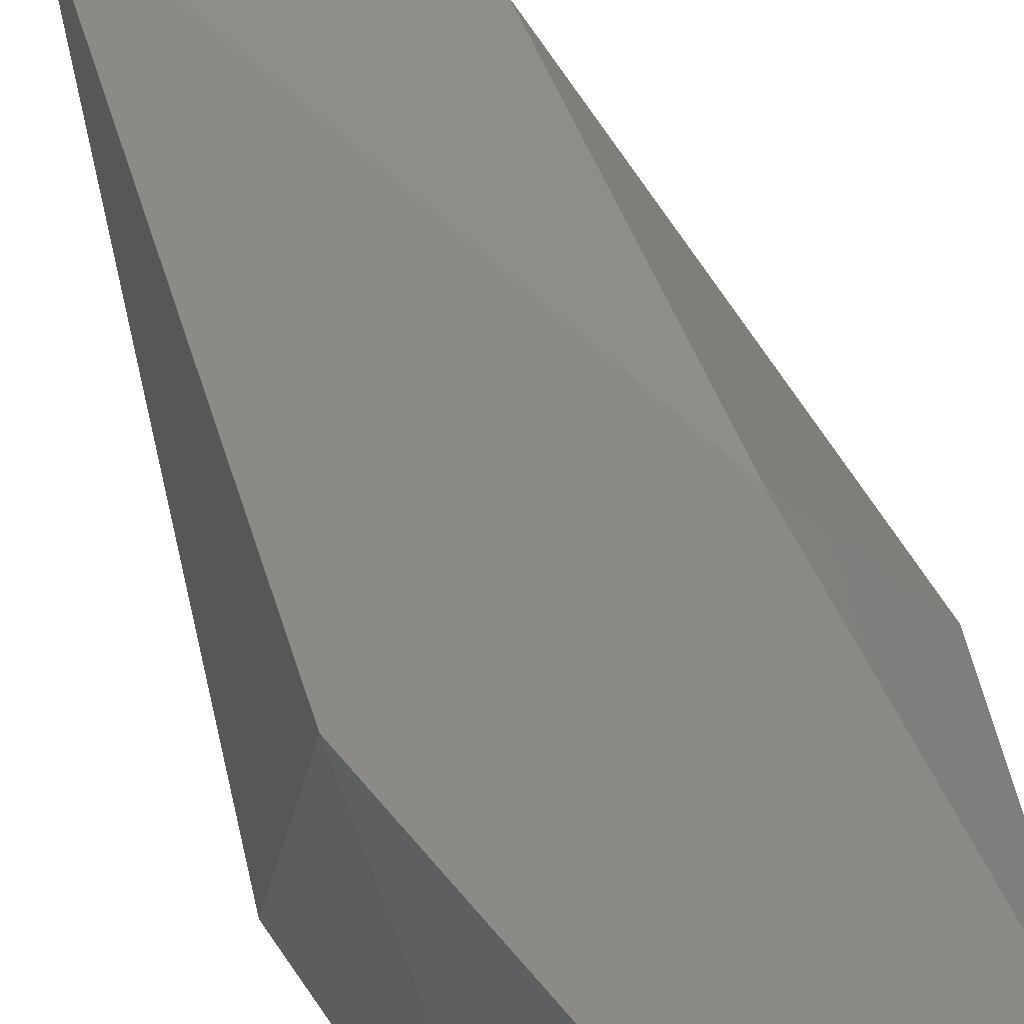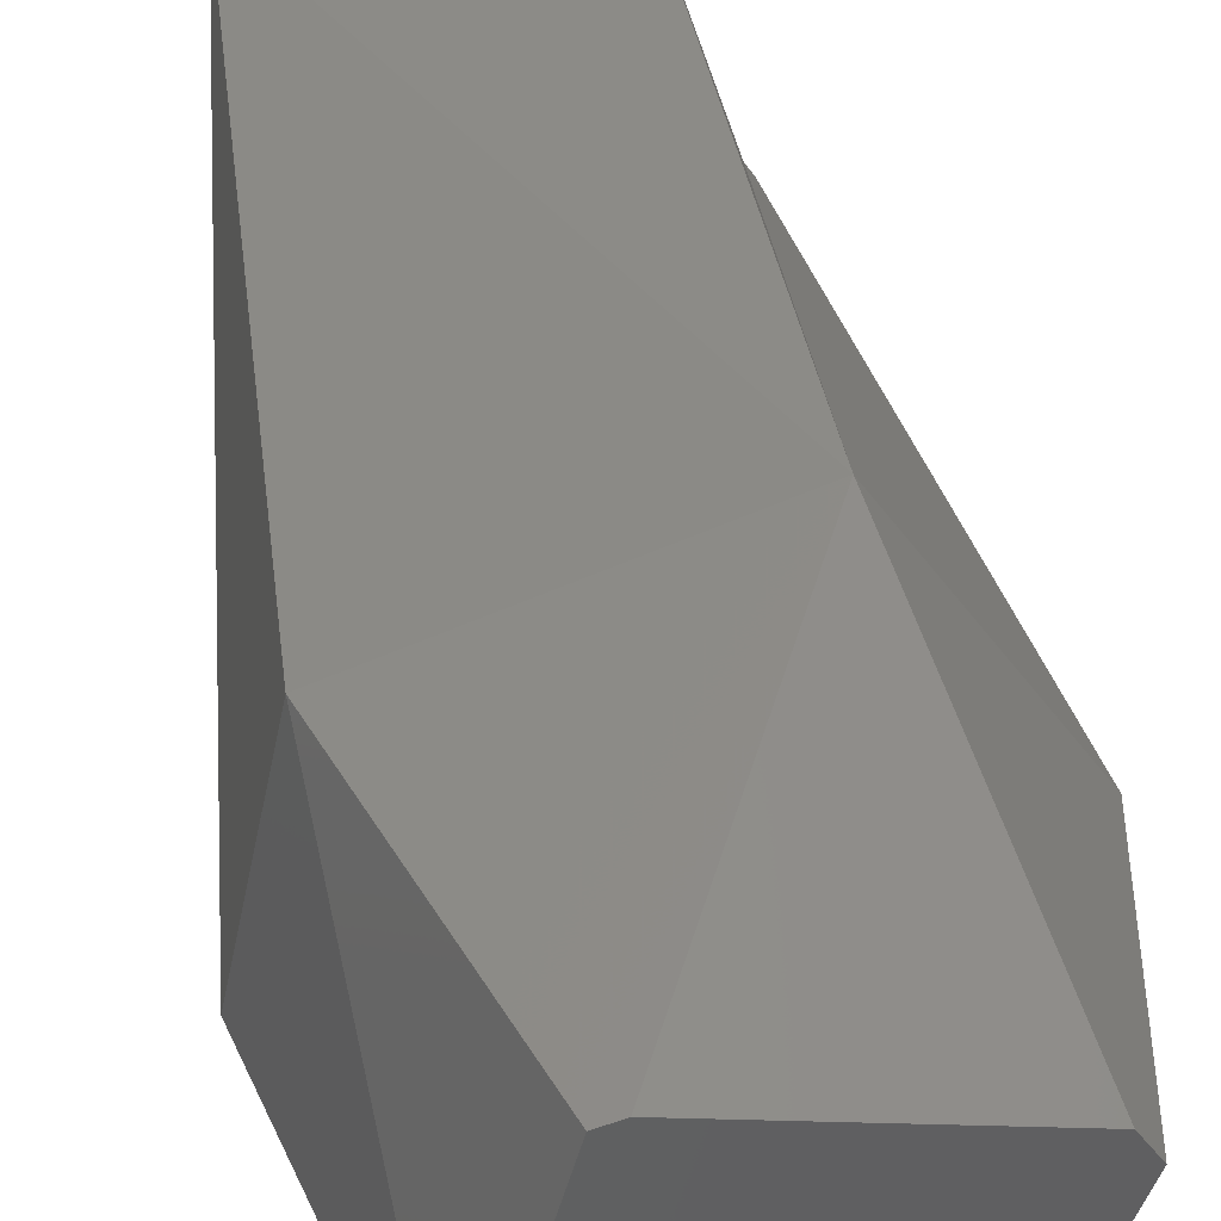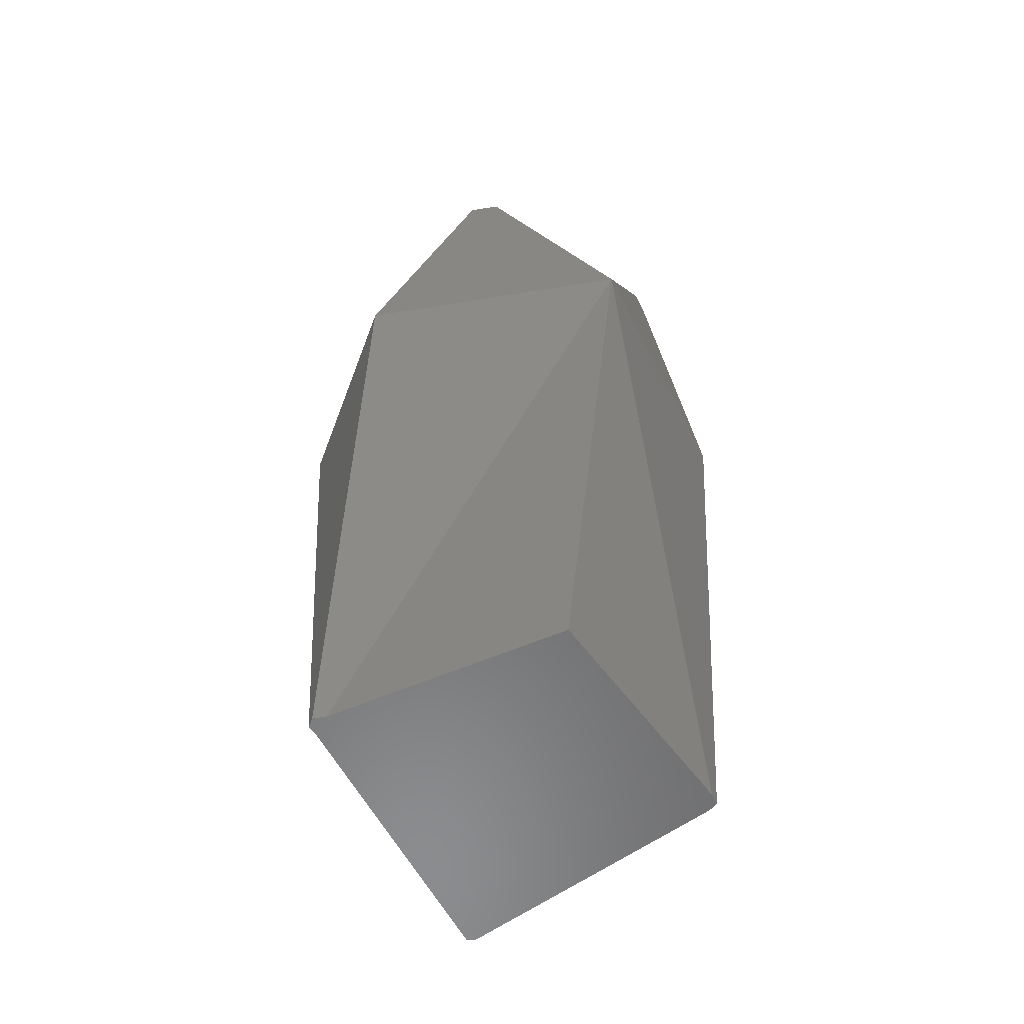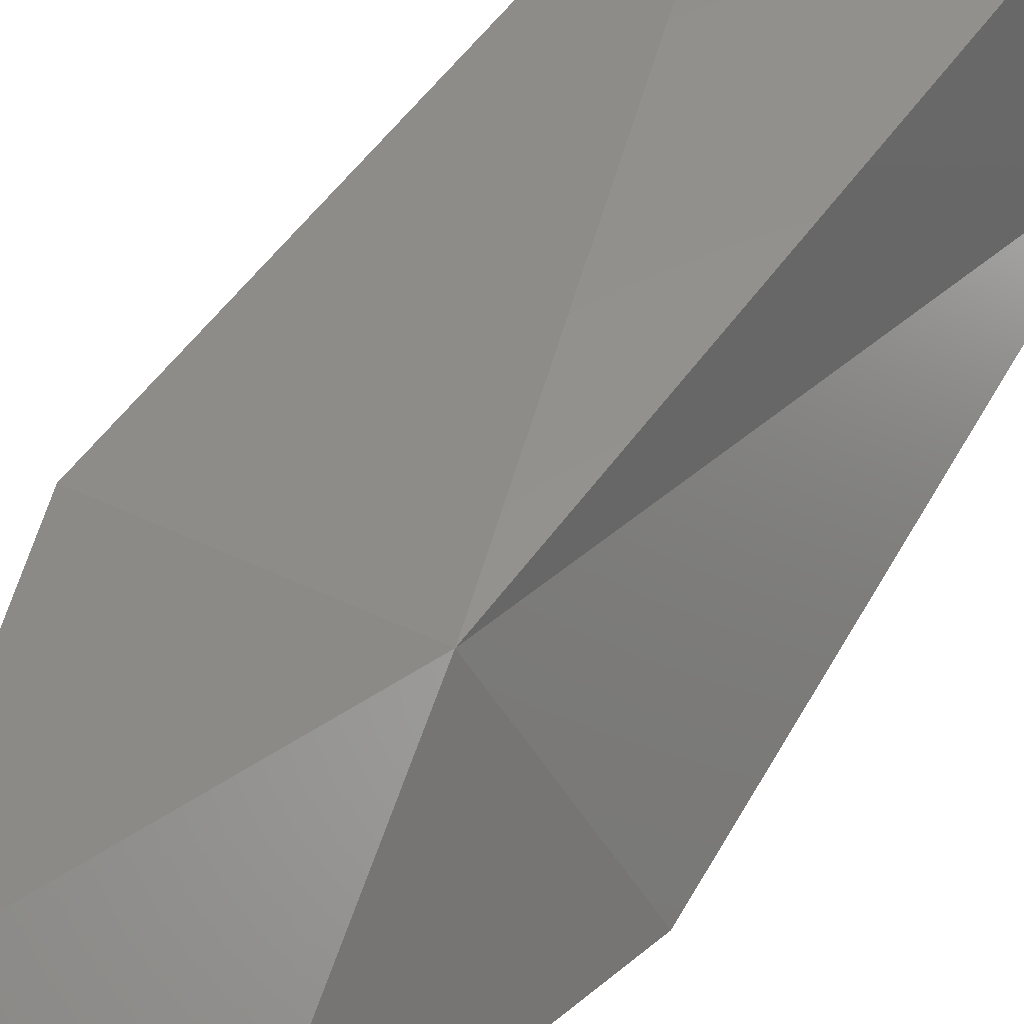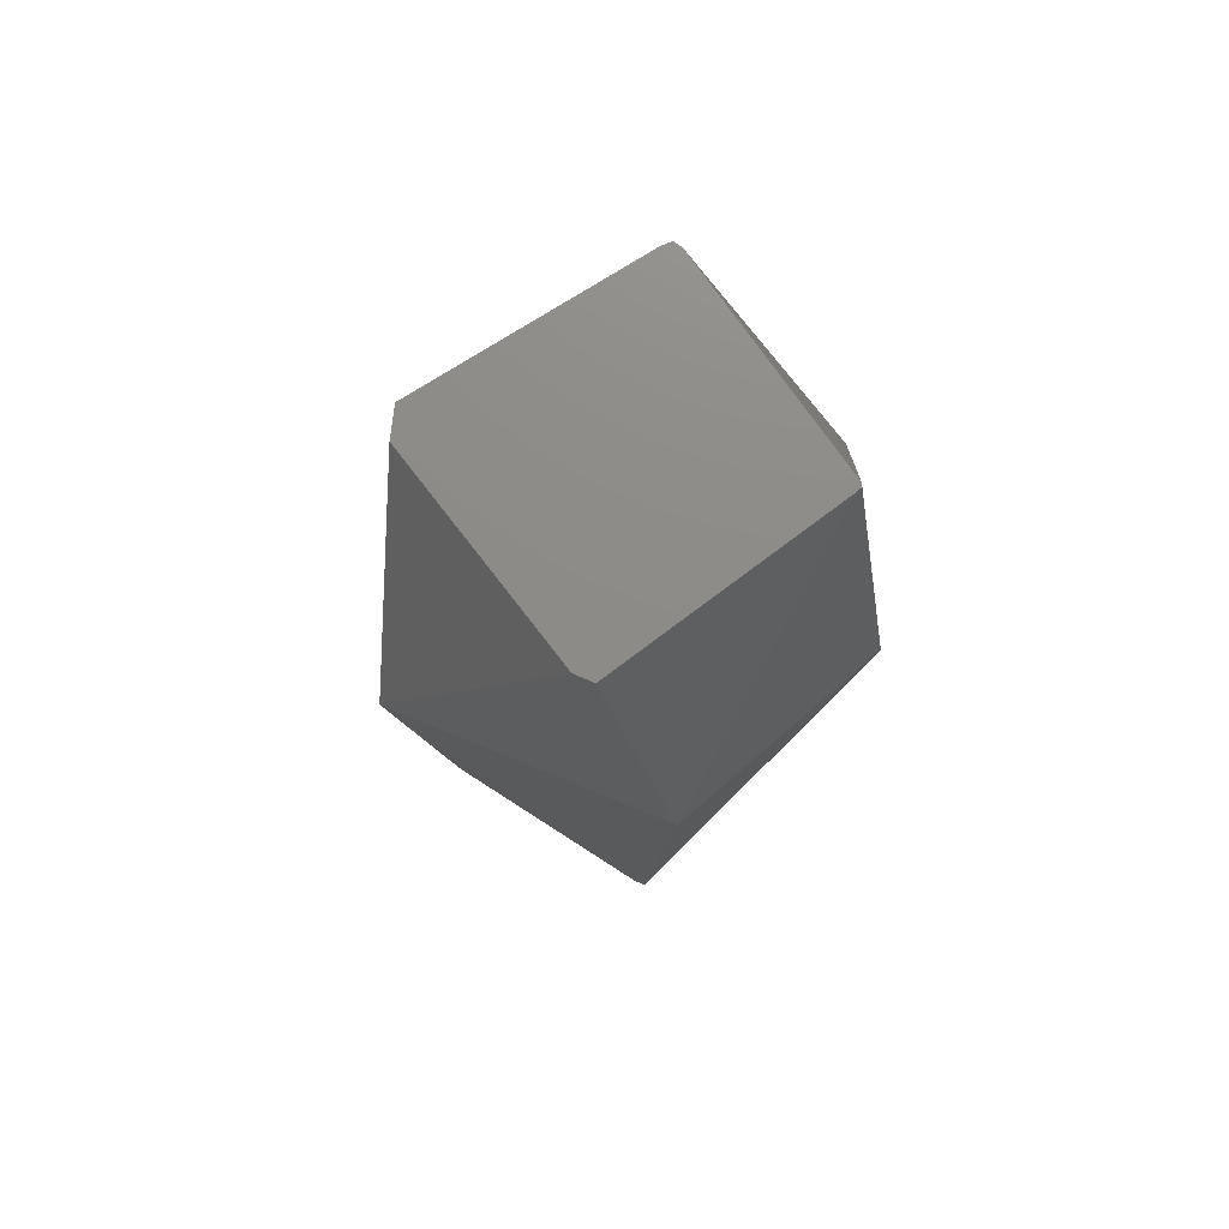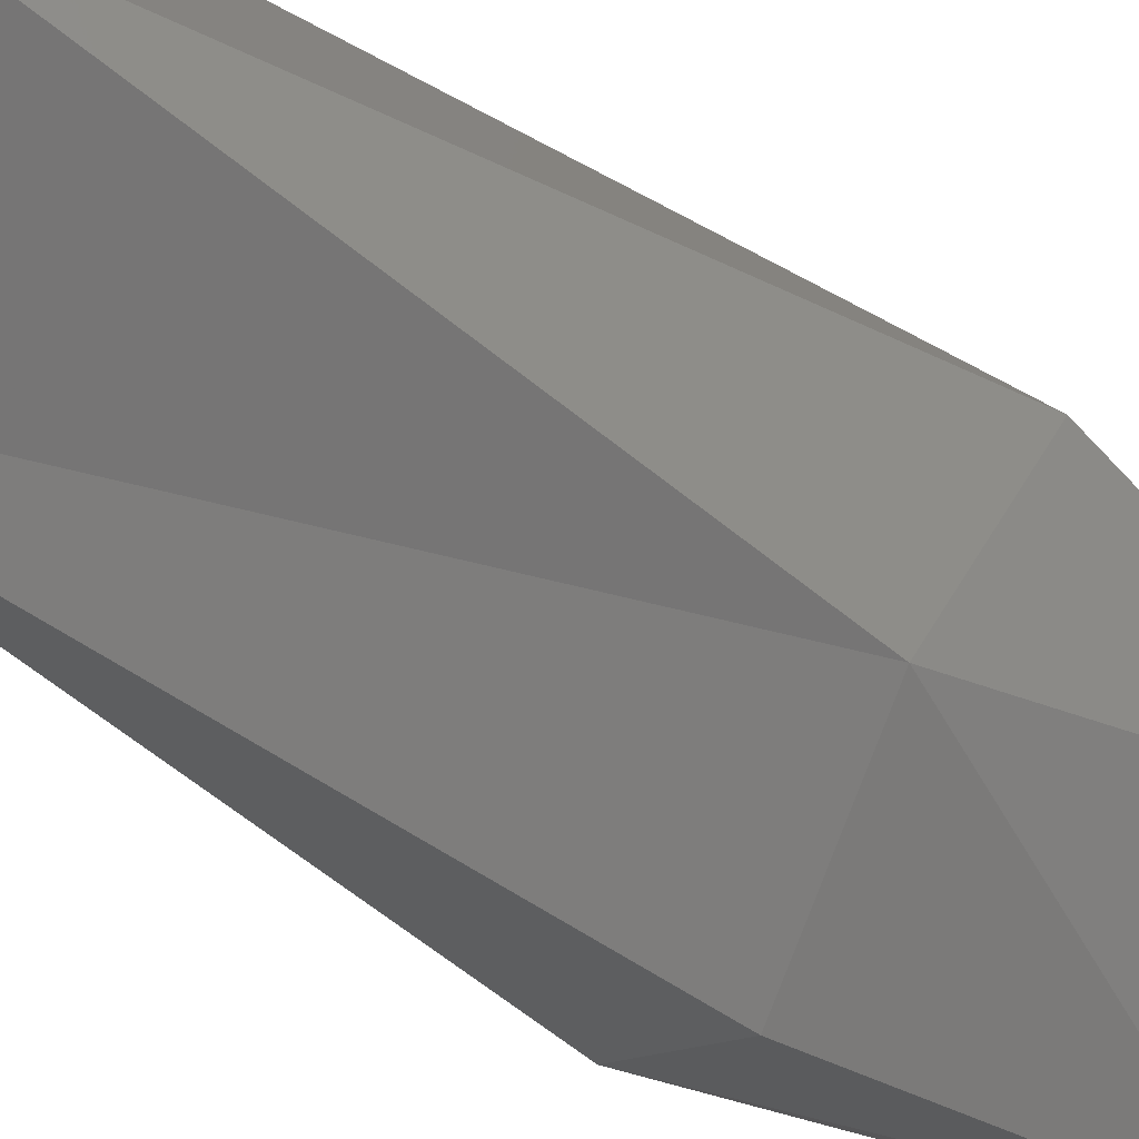
<metadata>
{"format":"stl","ext":"stl","renderer":"f3d","projection":"perspective","resolution":1024,"background":"white","views":[{"elev":56.2,"azim":-21.2,"up":"+Y"},{"elev":42.1,"azim":-10.6,"up":"+Y"},{"elev":-57.4,"azim":131.4,"up":"+Z"},{"elev":64.5,"azim":34.2,"up":"+Y"},{"elev":75.4,"azim":-141.5,"up":"+Z"},{"elev":-79.6,"azim":-123.3,"up":"+Y"}]}
</metadata>
<code>
# stl→obj: 26 verts, 48 faces
v -16.46 -5.809 47.38
v -13.39 11.64 49.17
v -10.44 9.328 0
v -10.3 10.1 0
v -11.41 -6.643 70
v -11.35 -6.237 70
v -6.069 -16.11 45.84
v -11.2 -6.851 70
v -8.932 -11.35 0
v -8.465 -11.81 0
v -9.431 10.34 0
v 7.95 12.06 0
v 13.25 -4.907 0
v 13.78 -5.76 0
v 13.38 -6.482 0
v 12.59 -6.554 0
v 6.462 17.19 47.85
v -6.812 11.34 70
v -5.431 11.71 70
v 5.224 -11.72 70
v 5.944 -11.71 70
v 12.12 5.709 70
v 6.336 -10.96 70
v 10.88 7.681 70
v 9.135 -15.34 49.4
v 17.43 -0.3146 47.55
f 1 2 3
f 3 2 4
f 1 5 2
f 2 5 6
f 5 1 7
f 8 5 7
f 7 1 9
f 10 7 9
f 9 1 3
f 11 12 4
f 4 12 13
f 4 13 14
f 4 14 15
f 4 15 16
f 4 16 10
f 4 10 9
f 4 9 3
f 2 17 4
f 4 17 11
f 2 18 17
f 17 18 19
f 18 2 6
f 8 20 21
f 22 8 23
f 23 8 21
f 24 8 22
f 19 8 24
f 18 8 19
f 6 8 18
f 5 8 6
f 20 8 7
f 25 7 16
f 15 25 16
f 7 10 16
f 20 7 25
f 21 20 25
f 26 25 15
f 14 26 15
f 13 17 26
f 14 13 26
f 12 17 13
f 12 11 17
f 26 17 24
f 22 26 24
f 17 19 24
f 22 23 26
f 23 21 25
f 26 23 25

</code>
